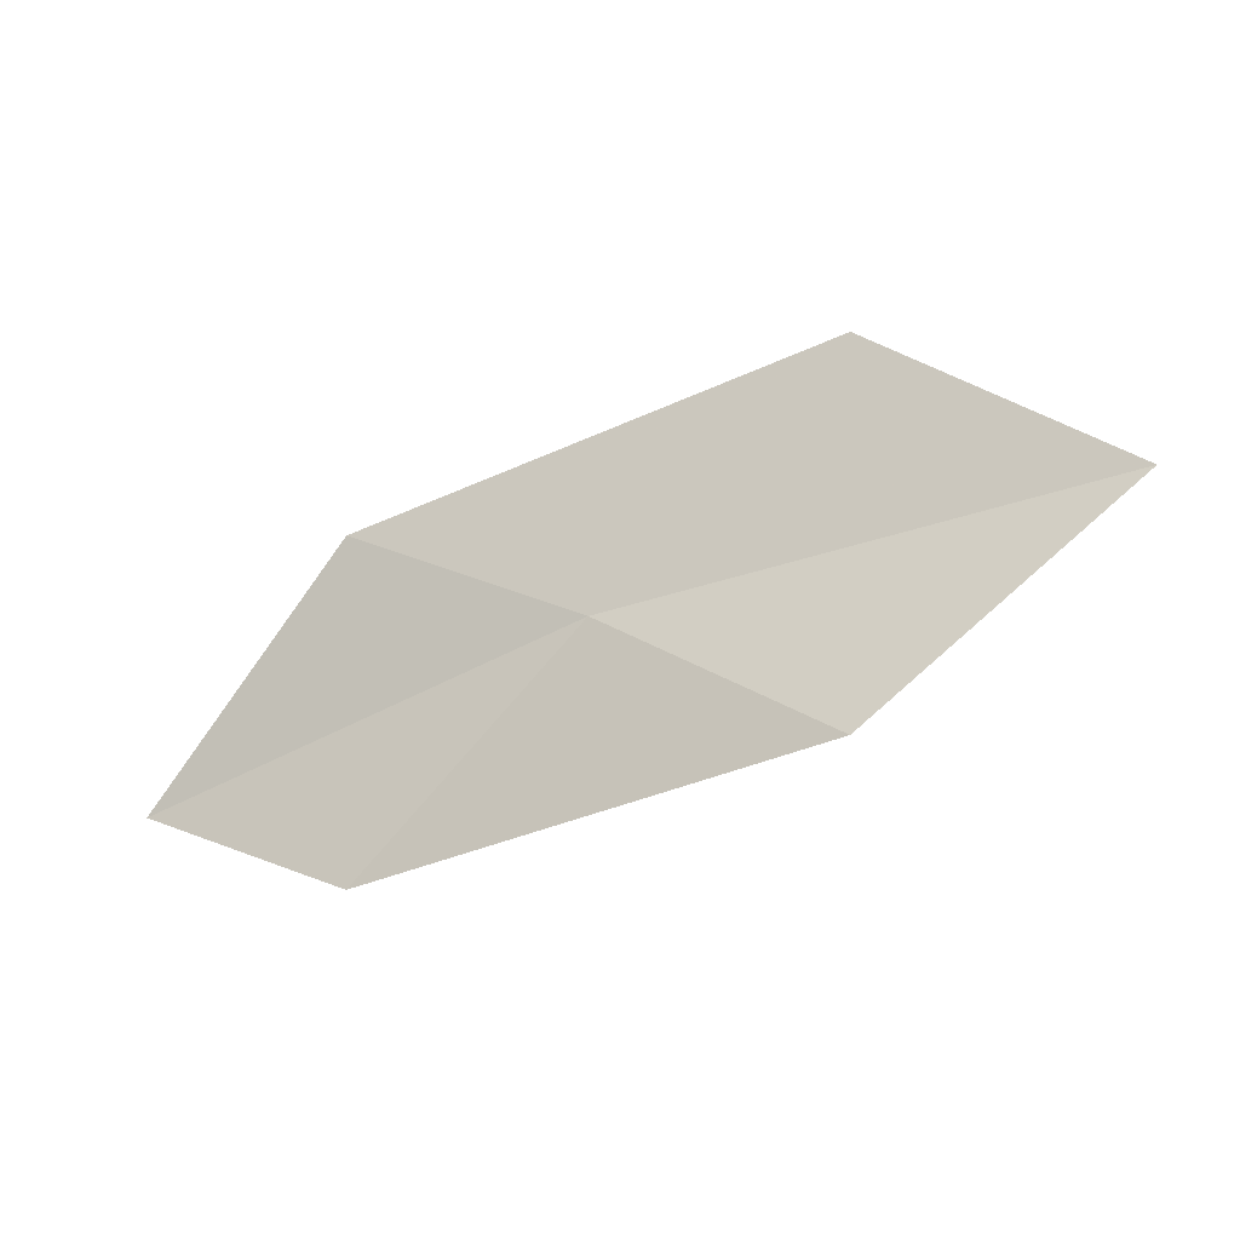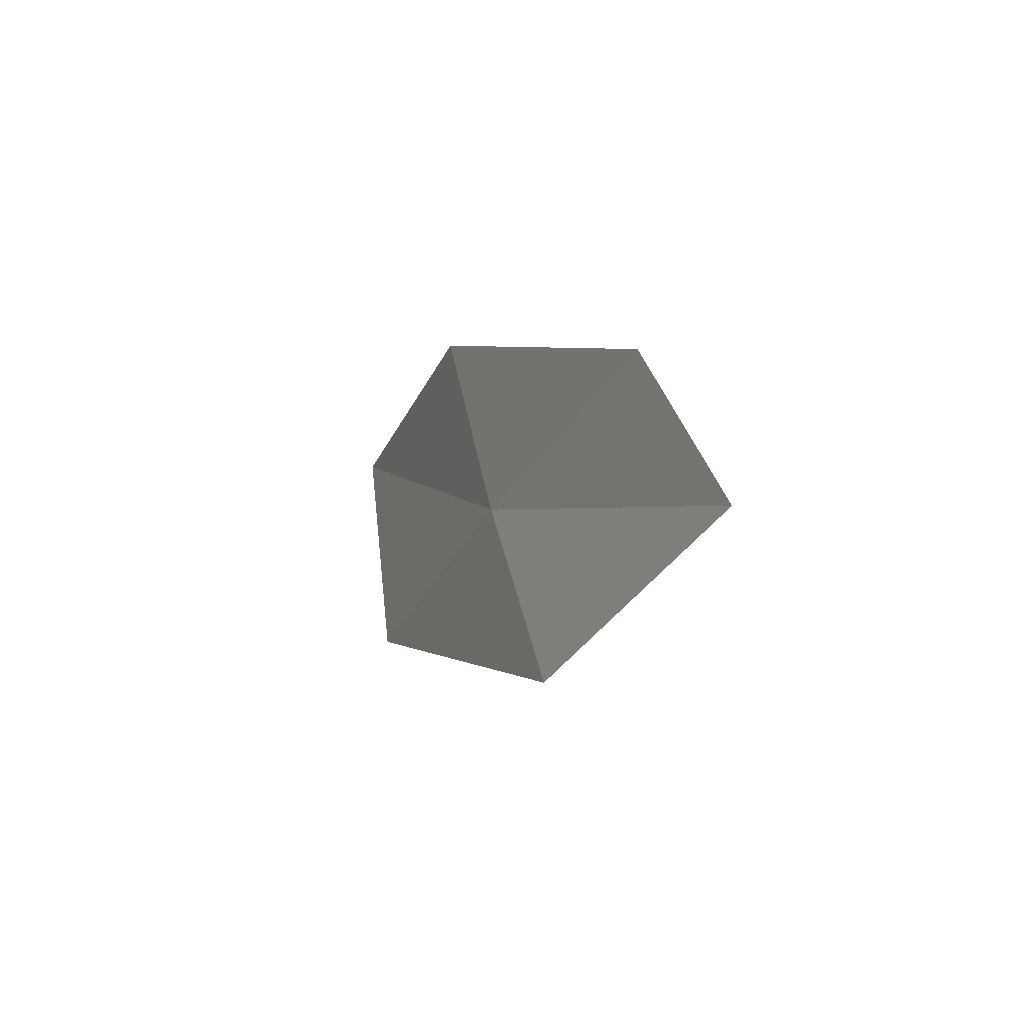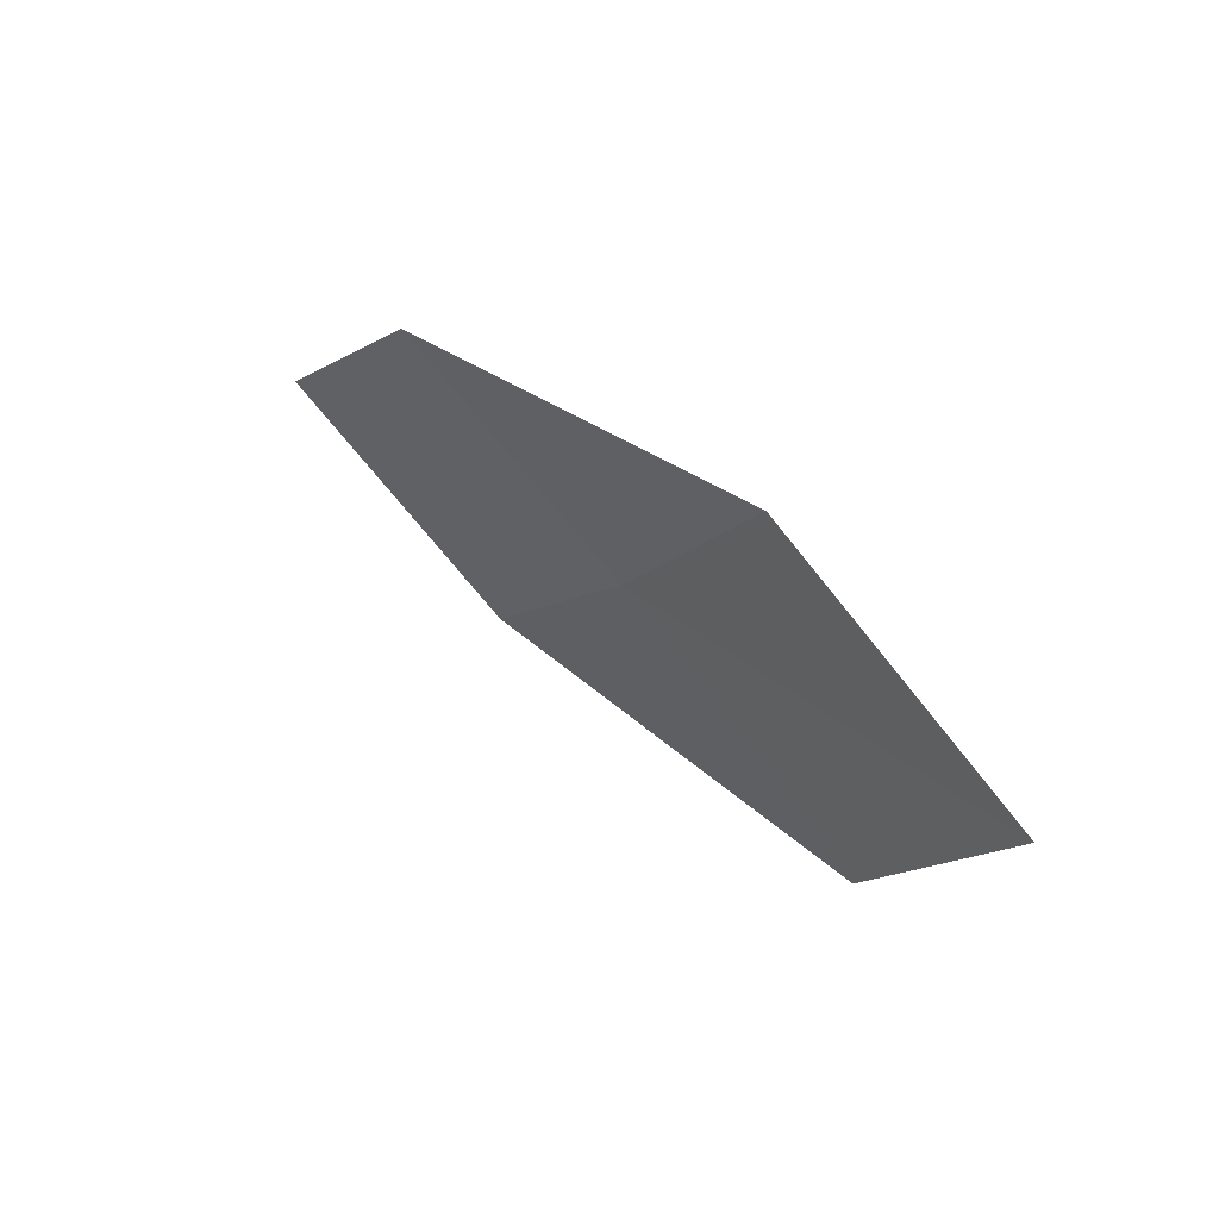
<metadata>
{"format":"obj","ext":"obj","renderer":"f3d","projection":"perspective","resolution":1024,"background":"white","views":[{"elev":59.4,"azim":175.5,"up":"+Z"},{"elev":8.7,"azim":89.6,"up":"+Y"},{"elev":28.0,"azim":-110.1,"up":"+Y"}]}
</metadata>
<code>
v -8.852 -7.141 16.81
v -9.812 -6.401 17.02
v -11.07 -7.214 17.53
v -9.997 -8.058 17.39
v -7.787 -6.288 16.18
v -7.854 -7.762 16.57
v -6.904 -6.831 15.87
f 1 3 2
f 1 4 3
f 1 2 5
f 1 6 4
f 1 5 7
f 1 7 6

</code>
